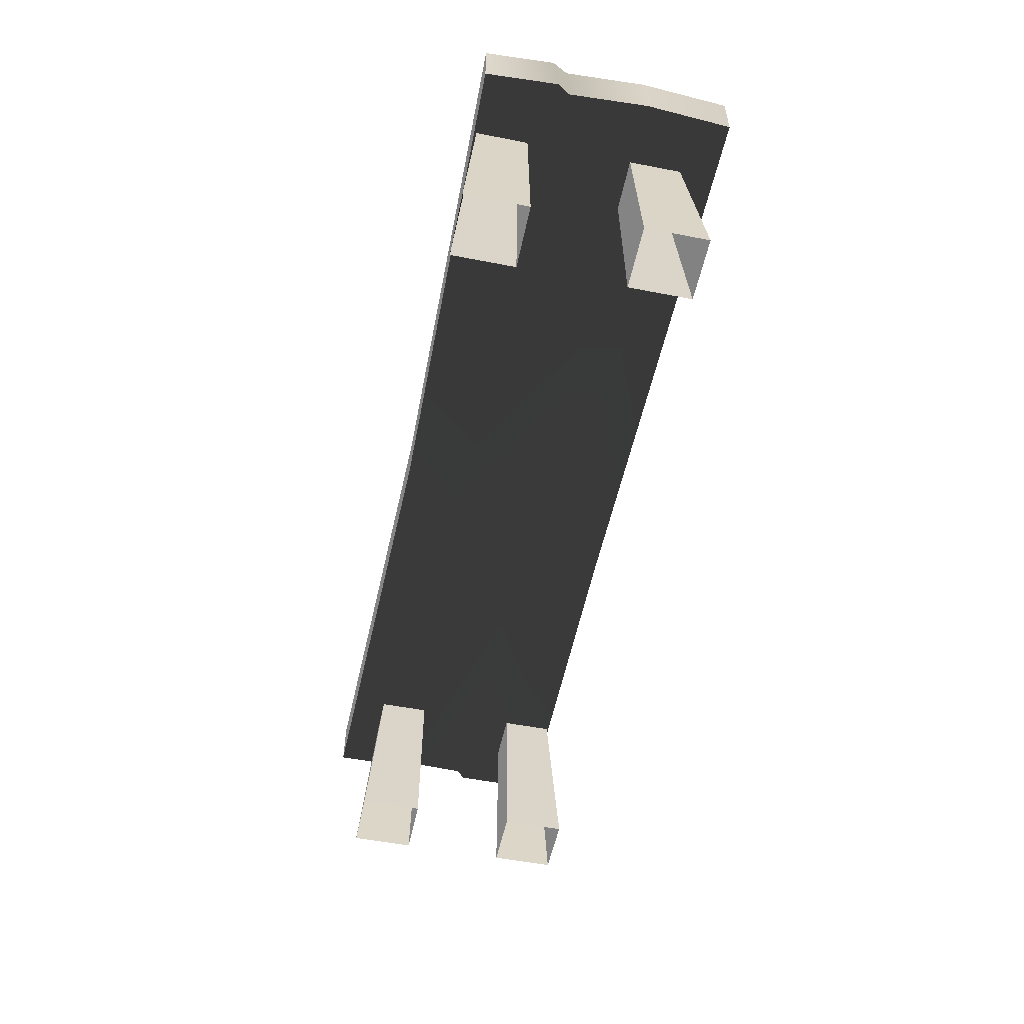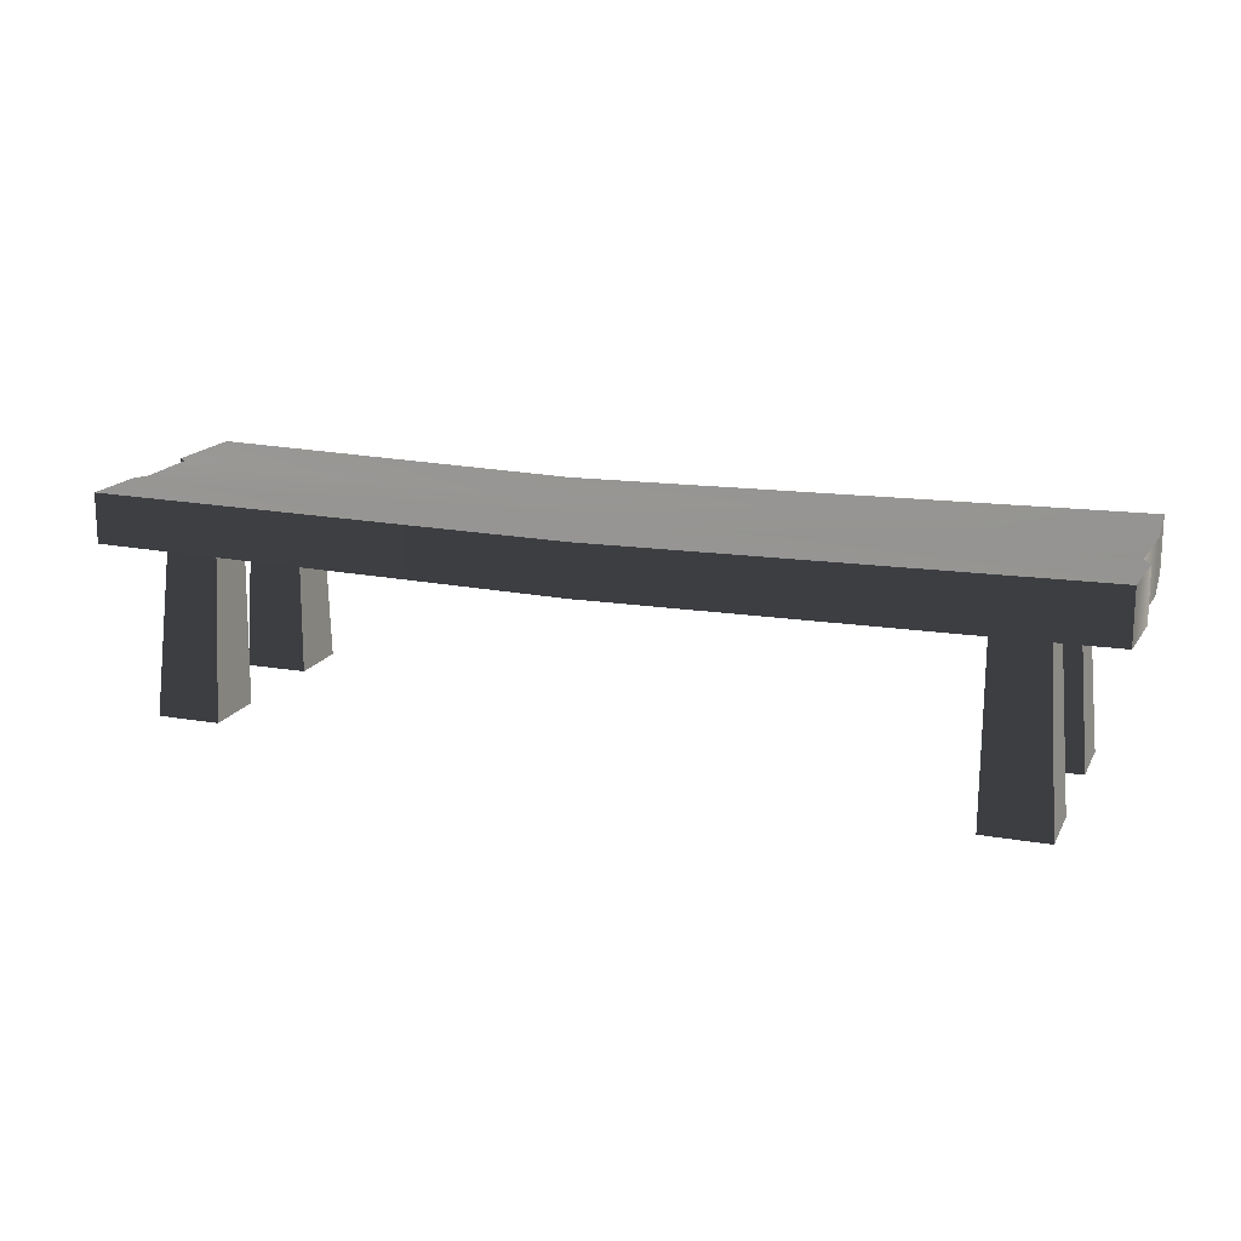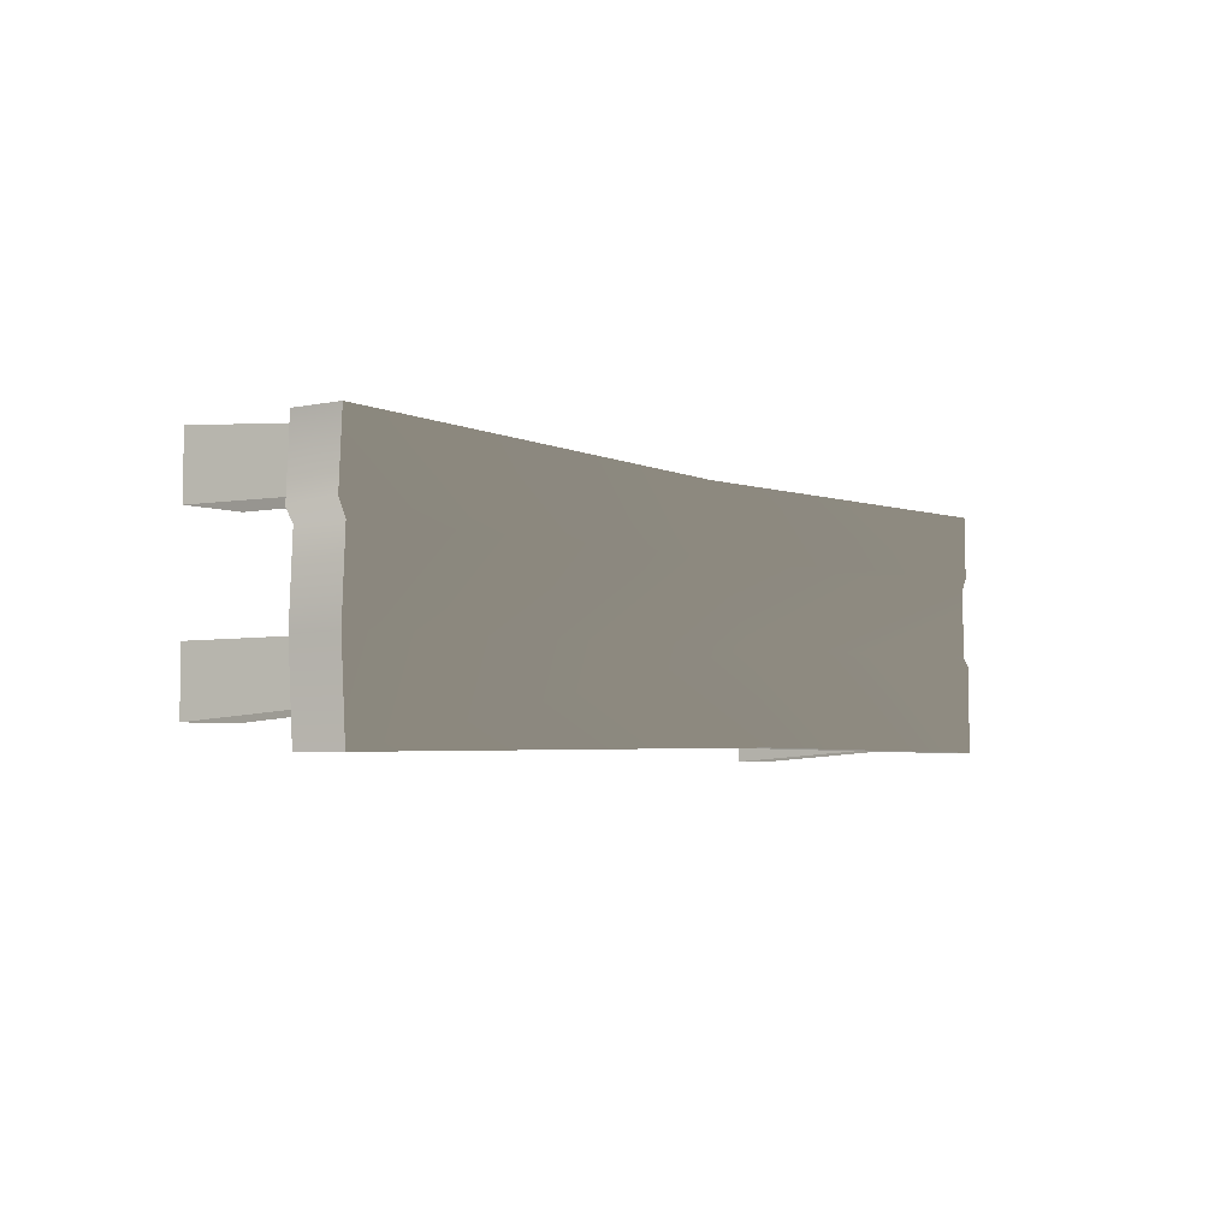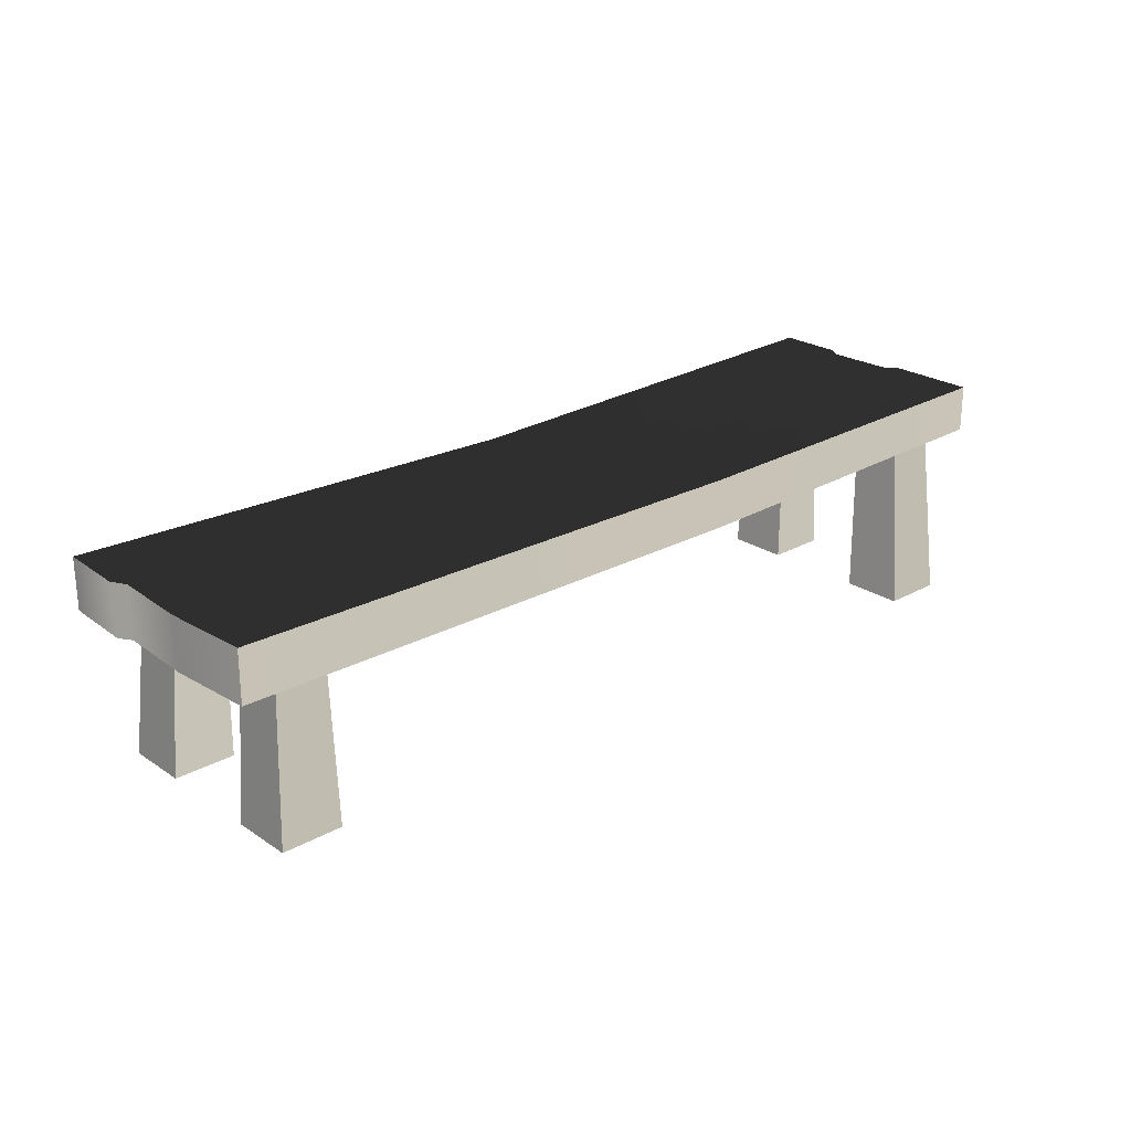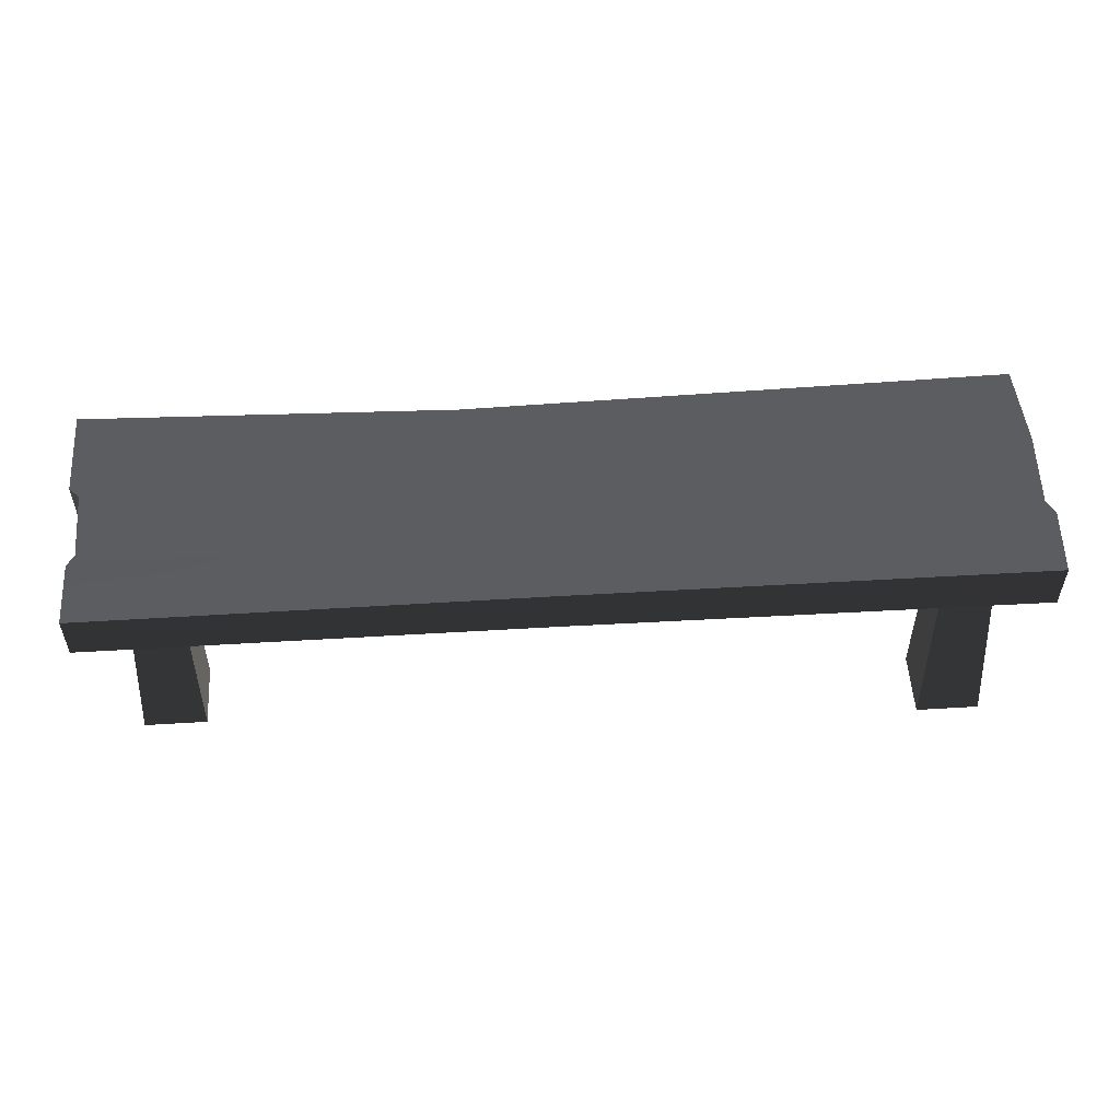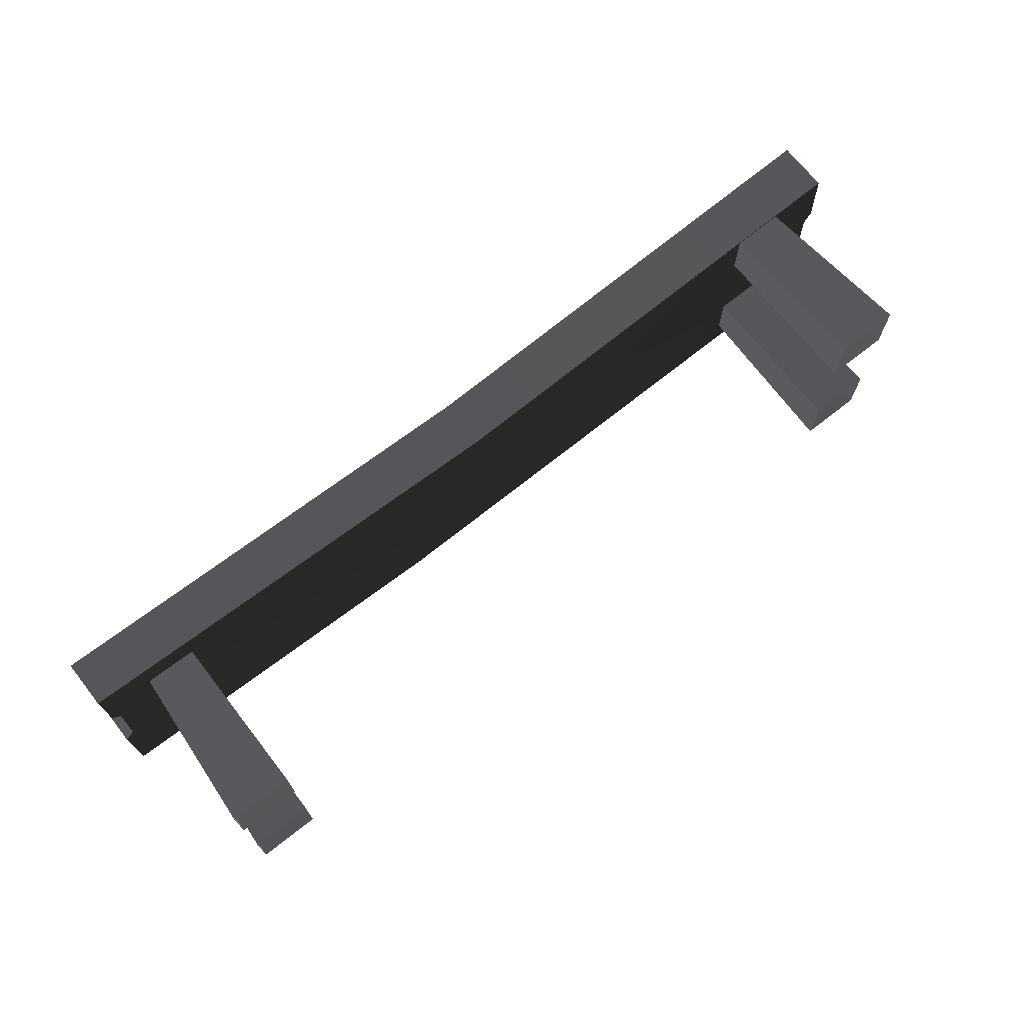
<metadata>
{"format":"obj","ext":"obj","renderer":"f3d","projection":"perspective","resolution":1024,"background":"white","views":[{"elev":-53.8,"azim":-101.7,"up":"+Z"},{"elev":16.4,"azim":-160.1,"up":"+Z"},{"elev":-3.7,"azim":-53.3,"up":"+Y"},{"elev":24.1,"azim":-42.5,"up":"+Z"},{"elev":53.5,"azim":176.3,"up":"+Z"},{"elev":70.9,"azim":141.8,"up":"+Y"}]}
</metadata>
<code>
v 1.038 0.1301 0.4791
v 1.038 0.2763 0.4791
v 1.038 0.2763 0.3708
v 1.038 0.1269 0.3708
v 1.02 0.1045 0.3708
v 1.02 0.1033 0.4791
v 1.025 -0.05336 0.3708
v 1.025 -0.05469 0.4791
v 1.048 -0.07639 0.3708
v 1.048 -0.07793 0.4791
v 1.048 -0.2763 0.3708
v 1.048 -0.2763 0.4791
v -1.048 -0.2763 0.4791
v -1.048 -0.2763 0.3623
v -1.059 -0.08705 0.3623
v -1.059 -0.0846 0.4791
v -1.051 0.08854 0.3623
v -1.051 0.09052 0.4791
v -1.068 0.1162 0.3623
v -1.068 0.1247 0.4791
v -1.06 0.2763 0.3623
v -1.06 0.2763 0.4791
v -1.048 -0.2763 0.3623
v 0.2011 -0.2663 0.348
v 0.1284 -0.07445 0.348
v -1.059 -0.08705 0.3623
v 1.029e-07 0.1259 0.348
v -1.051 0.08854 0.3623
v -1.068 0.1162 0.3623
v -1.06 0.2763 0.3623
v -6.411e-07 0.2609 0.348
v 1.038 0.2763 0.3708
v 1.038 0.1269 0.3708
v 1.02 0.1045 0.3708
v 1.025 -0.05336 0.3708
v 1.048 -0.07639 0.3708
v 1.048 -0.2763 0.3708
v -6.411e-07 0.2609 0.348
v -7.463e-07 0.2609 0.4605
v -1.06 0.2763 0.4791
v -1.06 0.2763 0.3623
v 1.038 0.2763 0.4791
v 1.038 0.2763 0.3708
v 0.2011 -0.2663 0.4605
v 0.2011 -0.2663 0.348
v -1.048 -0.2763 0.3623
v -1.048 -0.2763 0.4791
v 1.048 -0.2763 0.3708
v 1.048 -0.2763 0.4791
v 0.141 -0.06514 0.4605
v 0.2011 -0.2663 0.4605
v -1.048 -0.2763 0.4791
v -1.059 -0.0846 0.4791
v -2.273e-07 0.1097 0.4605
v -1.051 0.09052 0.4791
v -1.068 0.1247 0.4791
v -1.06 0.2763 0.4791
v -7.463e-07 0.2609 0.4605
v 1.038 0.1301 0.4791
v 1.038 0.2763 0.4791
v 1.02 0.1033 0.4791
v 1.025 -0.05469 0.4791
v 1.048 -0.07793 0.4791
v 1.048 -0.2763 0.4791
v -0.8091 -0.08289 -0.01143
v -0.807 -0.08082 0.3708
v -0.9215 -0.08082 0.3708
v -0.9507 -0.08289 -0.01143
v -0.9215 -0.1954 0.3708
v -0.807 -0.1954 0.3708
v -0.8091 -0.2245 -0.01143
v -0.9507 -0.2245 -0.01143
v -0.807 -0.1954 0.3708
v -0.807 -0.08082 0.3708
v -0.8091 -0.08289 -0.01143
v -0.8091 -0.2245 -0.01143
v -0.9507 -0.08289 -0.01143
v -0.9215 -0.08082 0.3708
v -0.9215 -0.1954 0.3708
v -0.9507 -0.2245 -0.01143
v -0.8083 0.1557 -0.01143
v -0.8062 0.1536 0.3708
v -0.8062 0.2682 0.3708
v -0.8083 0.2973 -0.01143
v -0.9208 0.2682 0.3708
v -0.9208 0.1536 0.3708
v -0.9499 0.1557 -0.01143
v -0.9499 0.2973 -0.01143
v -0.9208 0.1536 0.3708
v -0.8062 0.1536 0.3708
v -0.8083 0.1557 -0.01143
v -0.9499 0.1557 -0.01143
v -0.8083 0.2973 -0.01143
v -0.8062 0.2682 0.3708
v -0.9208 0.2682 0.3708
v -0.9499 0.2973 -0.01143
v 0.8091 0.08289 -0.01143
v 0.807 0.08082 0.3708
v 0.9215 0.08082 0.3708
v 0.9507 0.08289 -0.01143
v 0.9215 0.1954 0.3708
v 0.807 0.1954 0.3708
v 0.8091 0.2245 -0.01143
v 0.9507 0.2245 -0.01143
v 0.807 0.1954 0.3708
v 0.807 0.08082 0.3708
v 0.8091 0.08289 -0.01143
v 0.8091 0.2245 -0.01143
v 0.9507 0.08289 -0.01143
v 0.9215 0.08082 0.3708
v 0.9215 0.1954 0.3708
v 0.9507 0.2245 -0.01143
v 0.8083 -0.1557 -0.01143
v 0.8062 -0.1536 0.3708
v 0.8062 -0.2682 0.3708
v 0.8083 -0.2973 -0.01143
v 0.9208 -0.2682 0.3708
v 0.9208 -0.1536 0.3708
v 0.9499 -0.1557 -0.01143
v 0.9499 -0.2973 -0.01143
v 0.9208 -0.1536 0.3708
v 0.8062 -0.1536 0.3708
v 0.8083 -0.1557 -0.01143
v 0.9499 -0.1557 -0.01143
v 0.8083 -0.2973 -0.01143
v 0.8062 -0.2682 0.3708
v 0.9208 -0.2682 0.3708
v 0.9499 -0.2973 -0.01143
g Bench_Wooden_01_(7)_6278_8
f 1 3 2
f 1 4 3
f 1 5 4
f 1 6 5
f 7 5 6
f 7 6 8
f 8 9 7
f 8 10 9
f 11 9 10
f 11 10 12
f 13 15 14
f 13 16 15
f 16 17 15
f 16 18 17
f 18 19 17
f 18 20 19
f 20 21 19
f 20 22 21
f 23 25 24
f 23 26 25
f 26 27 25
f 26 28 27
f 27 28 29
f 27 29 30
f 27 30 31
f 27 31 32
f 27 32 33
f 27 33 34
f 25 27 34
f 25 34 35
f 25 35 36
f 24 25 36
f 24 36 37
f 38 40 39
f 38 41 40
f 38 39 42
f 38 42 43
f 44 46 45
f 44 47 46
f 48 44 45
f 48 49 44
f 50 52 51
f 50 53 52
f 54 53 50
f 54 55 53
f 56 55 54
f 57 56 54
f 57 54 58
f 58 54 59
f 58 59 60
f 61 59 54
f 61 54 50
f 61 50 62
f 62 50 63
f 63 50 51
f 63 51 64
f 65 67 66
f 65 68 67
f 69 71 70
f 69 72 71
f 73 75 74
f 73 76 75
f 77 79 78
f 77 80 79
f 81 83 82
f 81 84 83
f 85 87 86
f 85 88 87
f 89 91 90
f 89 92 91
f 93 95 94
f 93 96 95
f 97 99 98
f 97 100 99
f 101 103 102
f 101 104 103
f 105 107 106
f 105 108 107
f 109 111 110
f 109 112 111
f 113 115 114
f 113 116 115
f 117 119 118
f 117 120 119
f 121 123 122
f 121 124 123
f 125 127 126
f 125 128 127

</code>
